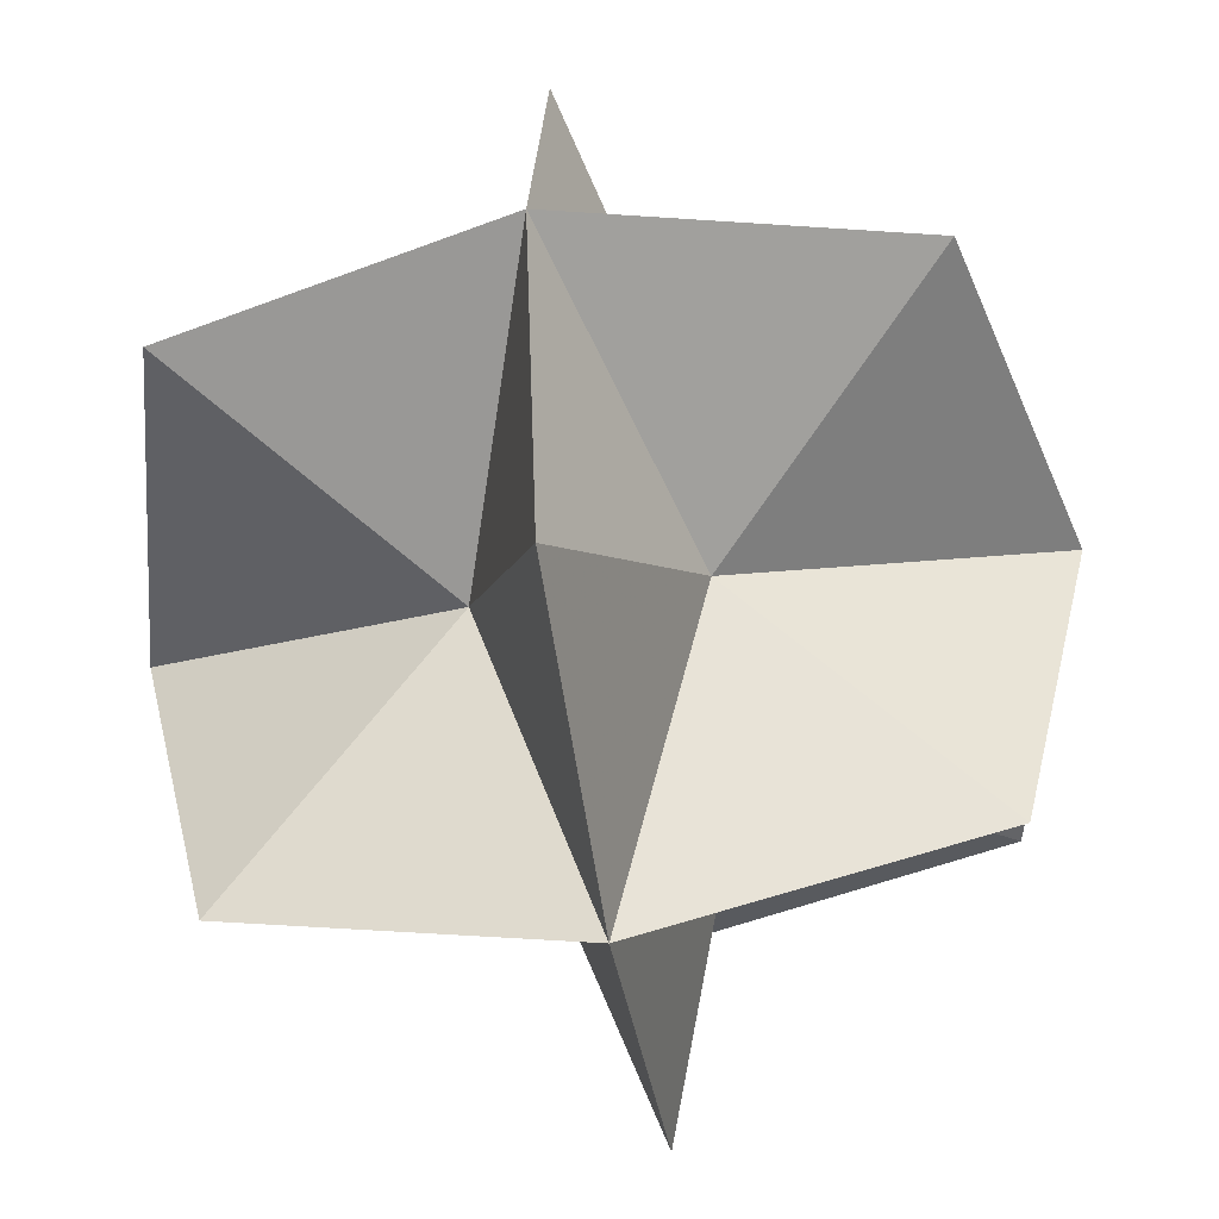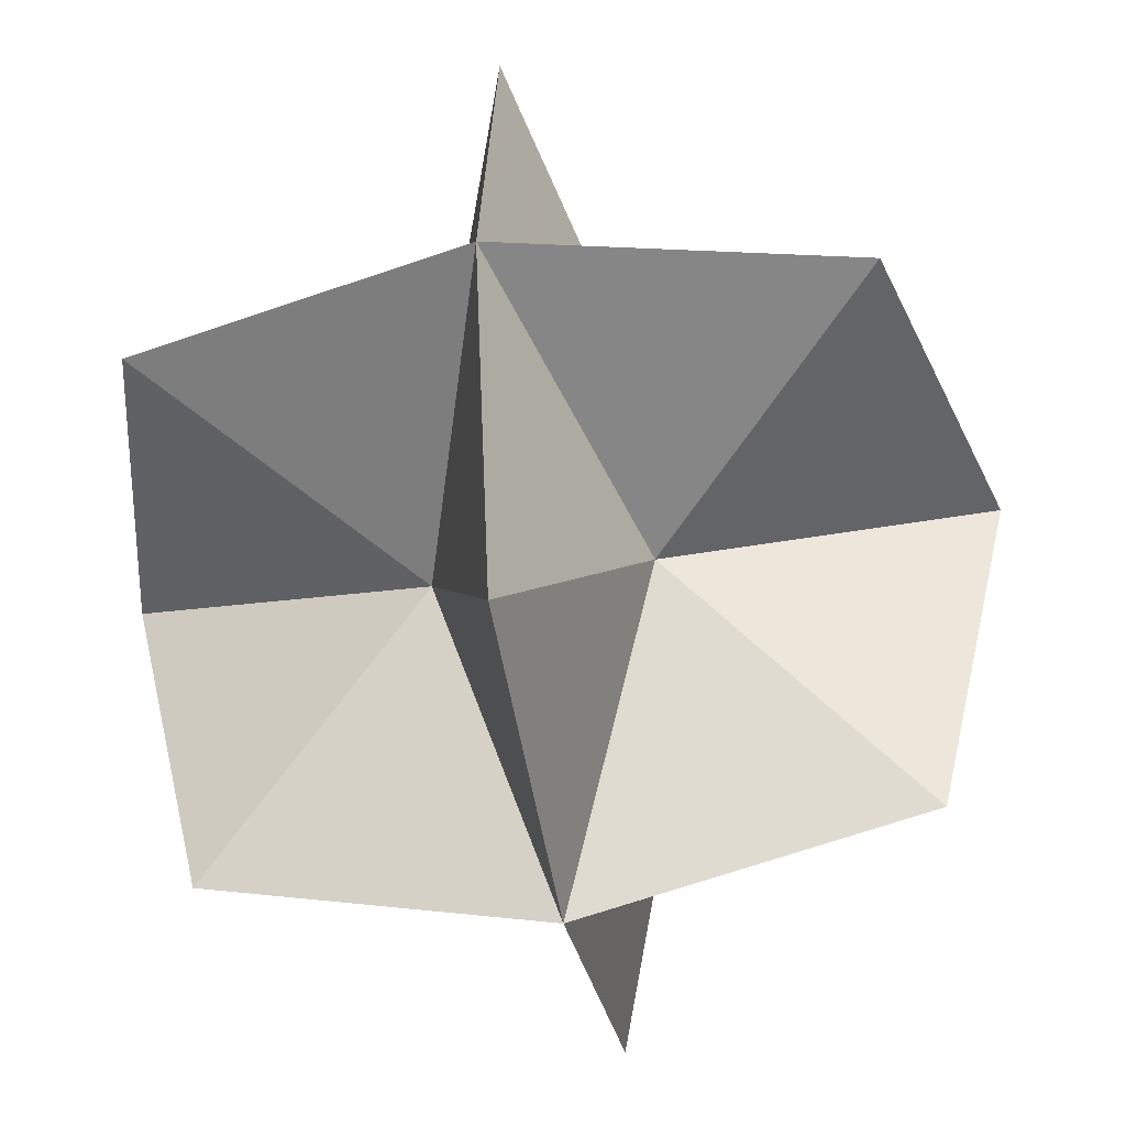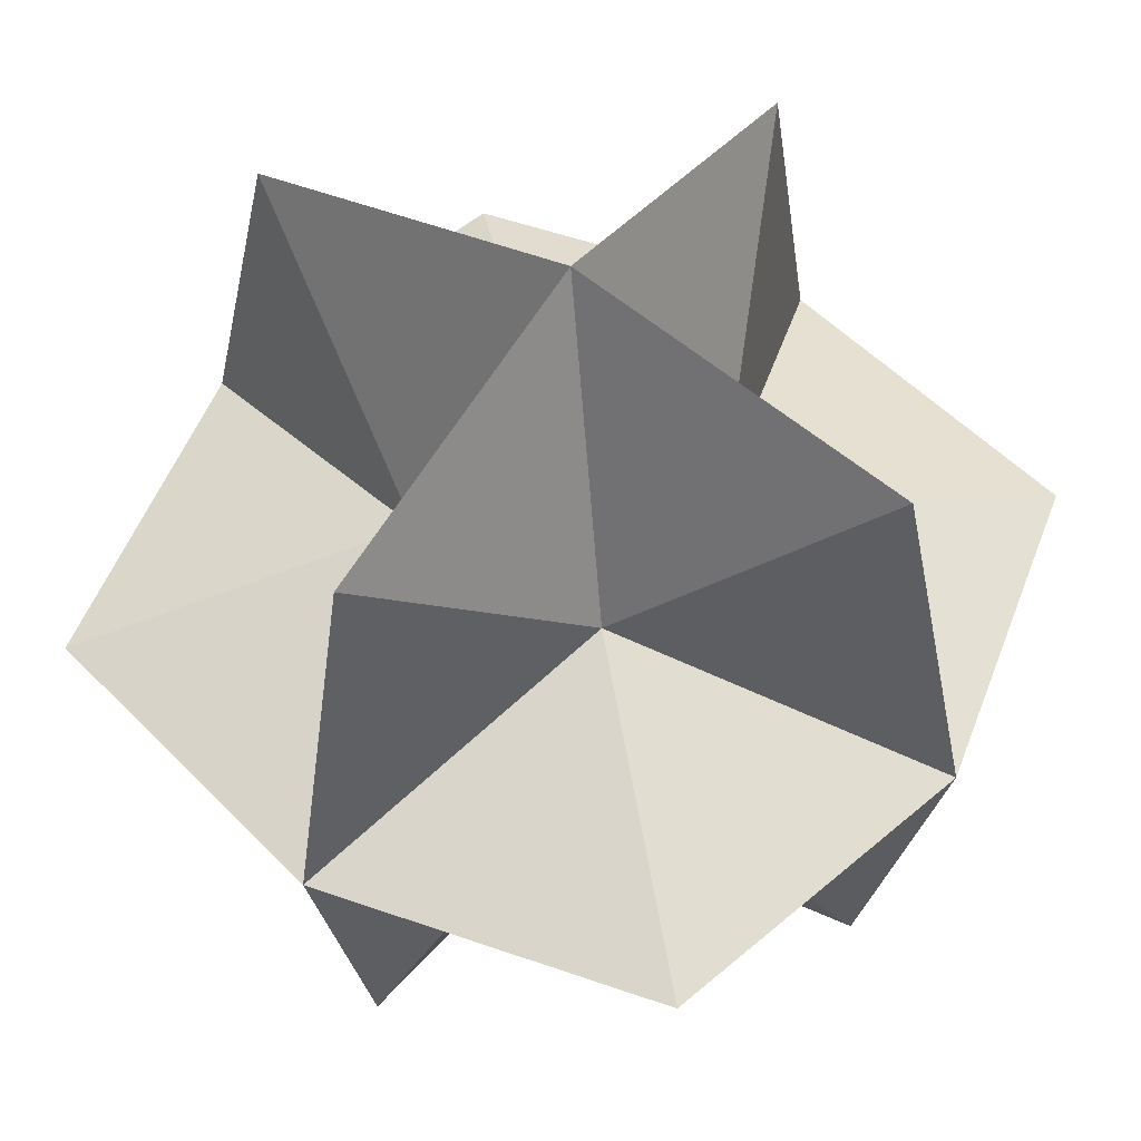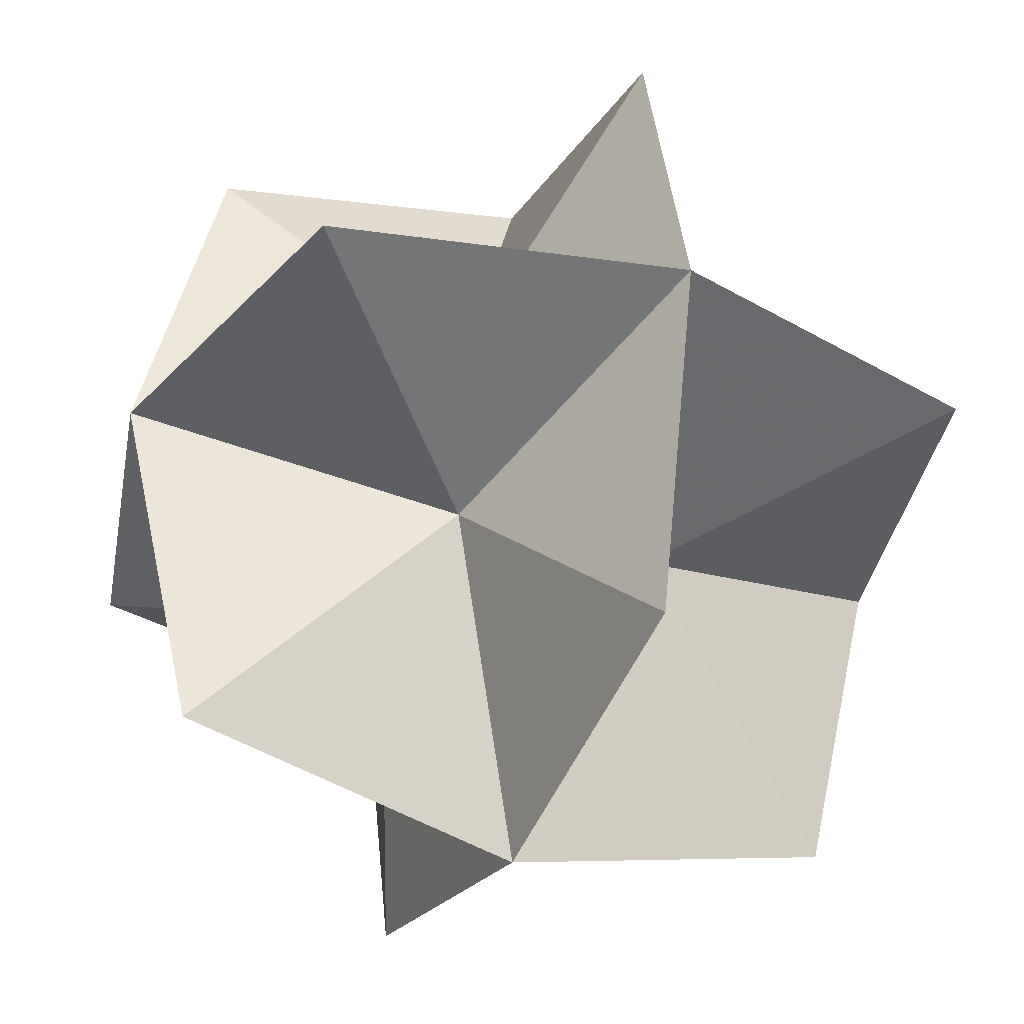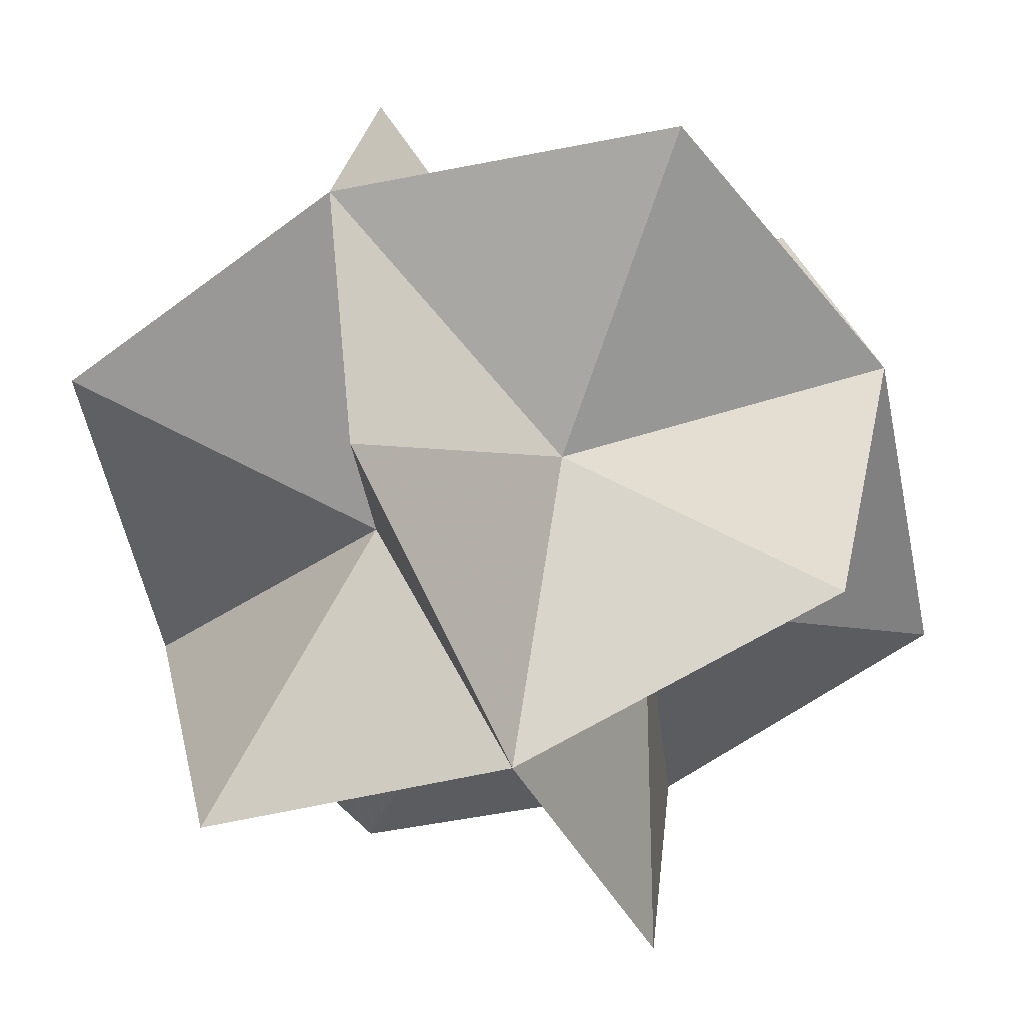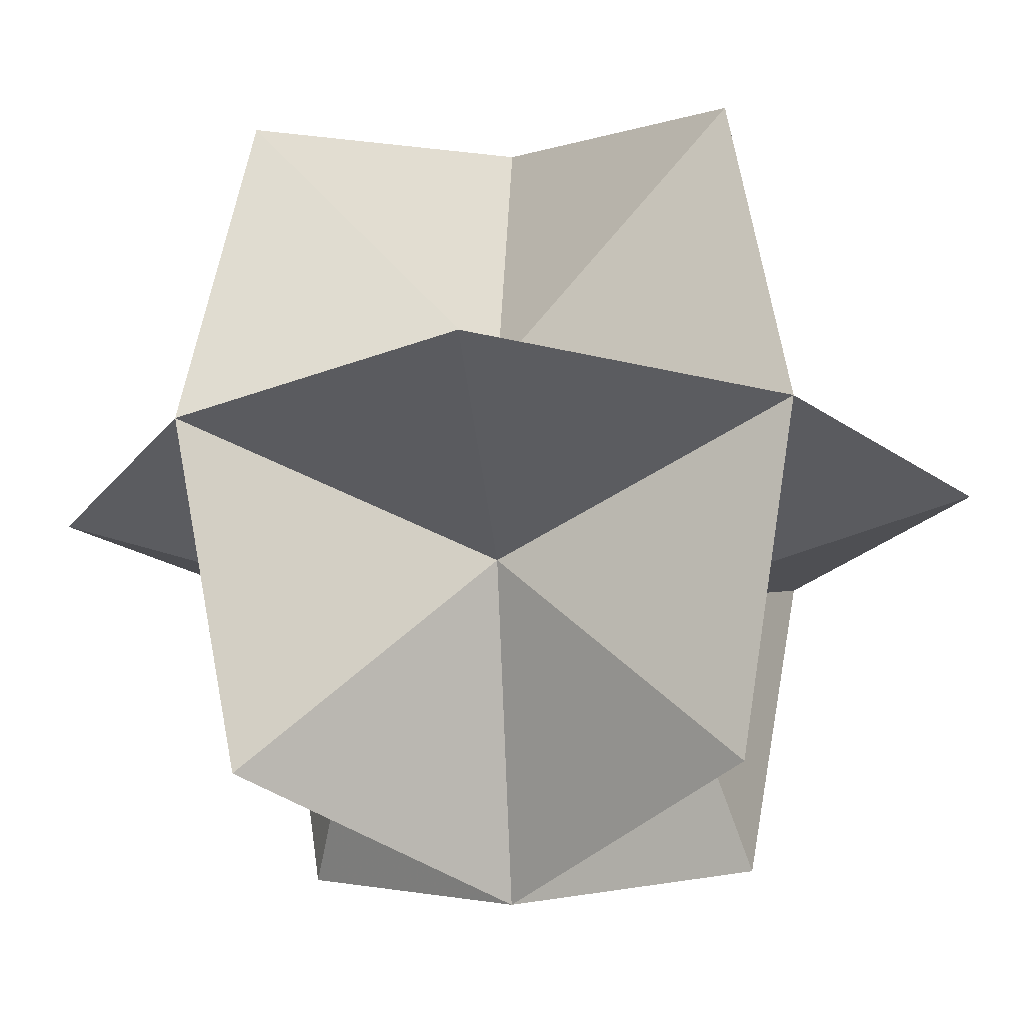
<metadata>
{"format":"obj","ext":"obj","renderer":"f3d","projection":"perspective","resolution":1024,"background":"white","views":[{"elev":-51.3,"azim":-170.7,"up":"+Z"},{"elev":-41.9,"azim":10.3,"up":"+Z"},{"elev":52.7,"azim":124.0,"up":"+Y"},{"elev":-36.3,"azim":66.4,"up":"+Z"},{"elev":-55.5,"azim":25.2,"up":"+Z"},{"elev":-19.9,"azim":-129.2,"up":"+Z"}]}
</metadata>
<code>
v 0.2975 0.2982 -0.2973
v 0.2971 0.2979 0.298
v 0.2979 -0.2974 0.2977
v 0.2982 -0.2971 -0.2976
v -0.001599 1.205 0.000587
v -0.000793 -0.000588 1.205
v 0.001599 -1.205 -0.000587
v 0.000793 0.000588 -1.205
v -1.205 -0.001598 -0.000794
v -0.2979 0.2974 -0.2977
v -0.2982 0.2971 0.2976
v -0.2975 -0.2982 0.2973
v -0.2971 -0.2979 -0.298
v 0.9714 0.974 0.001114
v 0.9721 0.000816 0.9733
v 0.974 -0.9714 0.000167
v 0.9733 0.001765 -0.9721
v -0.974 0.9714 -0.000167
v -0.9733 -0.001765 0.9721
v -0.9714 -0.974 -0.001114
v -0.9721 -0.000816 -0.9733
v -0.001931 0.9722 0.9732
v 0.000651 -0.9732 0.9722
v 0.001931 -0.9722 -0.9732
v -0.000651 0.9732 -0.9722
v 1.205 0.001598 0.000794
f 26 1 14
f 1 5 14
f 5 2 14
f 2 26 14
f 26 2 15
f 2 6 15
f 6 3 15
f 3 26 15
f 26 3 16
f 3 7 16
f 7 4 16
f 4 26 16
f 26 4 17
f 4 8 17
f 8 1 17
f 1 26 17
f 9 10 18
f 10 5 18
f 5 11 18
f 11 9 18
f 9 11 19
f 11 6 19
f 6 12 19
f 12 9 19
f 9 12 20
f 12 7 20
f 7 13 20
f 13 9 20
f 9 13 21
f 13 8 21
f 8 10 21
f 10 9 21
f 5 2 22
f 2 6 22
f 6 11 22
f 11 5 22
f 6 3 23
f 3 7 23
f 7 12 23
f 12 6 23
f 7 4 24
f 4 8 24
f 8 13 24
f 13 7 24
f 8 1 25
f 1 5 25
f 5 10 25
f 10 8 25
f 26 14 1
f 1 14 5
f 5 14 2
f 2 14 26
f 26 15 2
f 2 15 6
f 6 15 3
f 3 15 26
f 26 16 3
f 3 16 7
f 7 16 4
f 4 16 26
f 26 17 4
f 4 17 8
f 8 17 1
f 1 17 26
f 9 18 10
f 10 18 5
f 5 18 11
f 11 18 9
f 9 19 11
f 11 19 6
f 6 19 12
f 12 19 9
f 9 20 12
f 12 20 7
f 7 20 13
f 13 20 9
f 9 21 13
f 13 21 8
f 8 21 10
f 10 21 9
f 5 22 2
f 2 22 6
f 6 22 11
f 11 22 5
f 6 23 3
f 3 23 7
f 7 23 12
f 12 23 6
f 7 24 4
f 4 24 8
f 8 24 13
f 13 24 7
f 8 25 1
f 1 25 5
f 5 25 10
f 10 25 8

</code>
